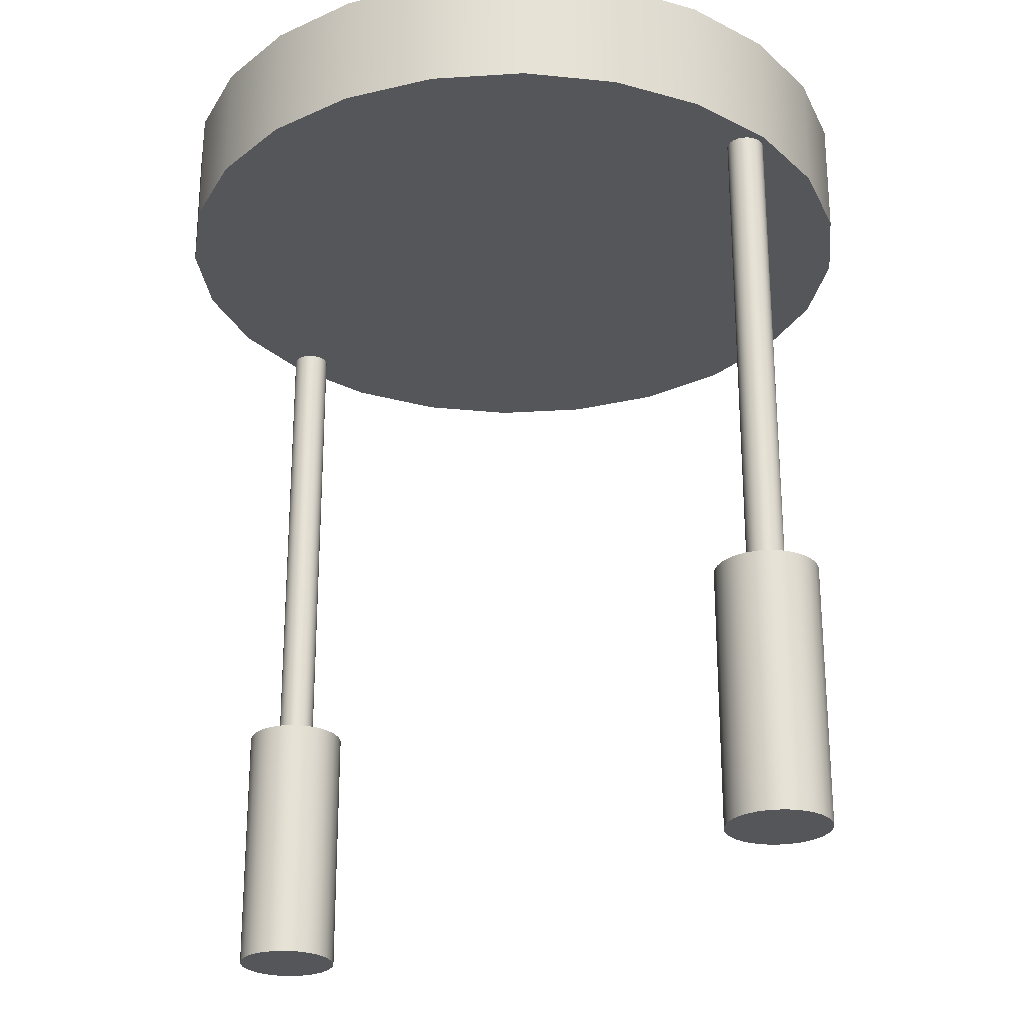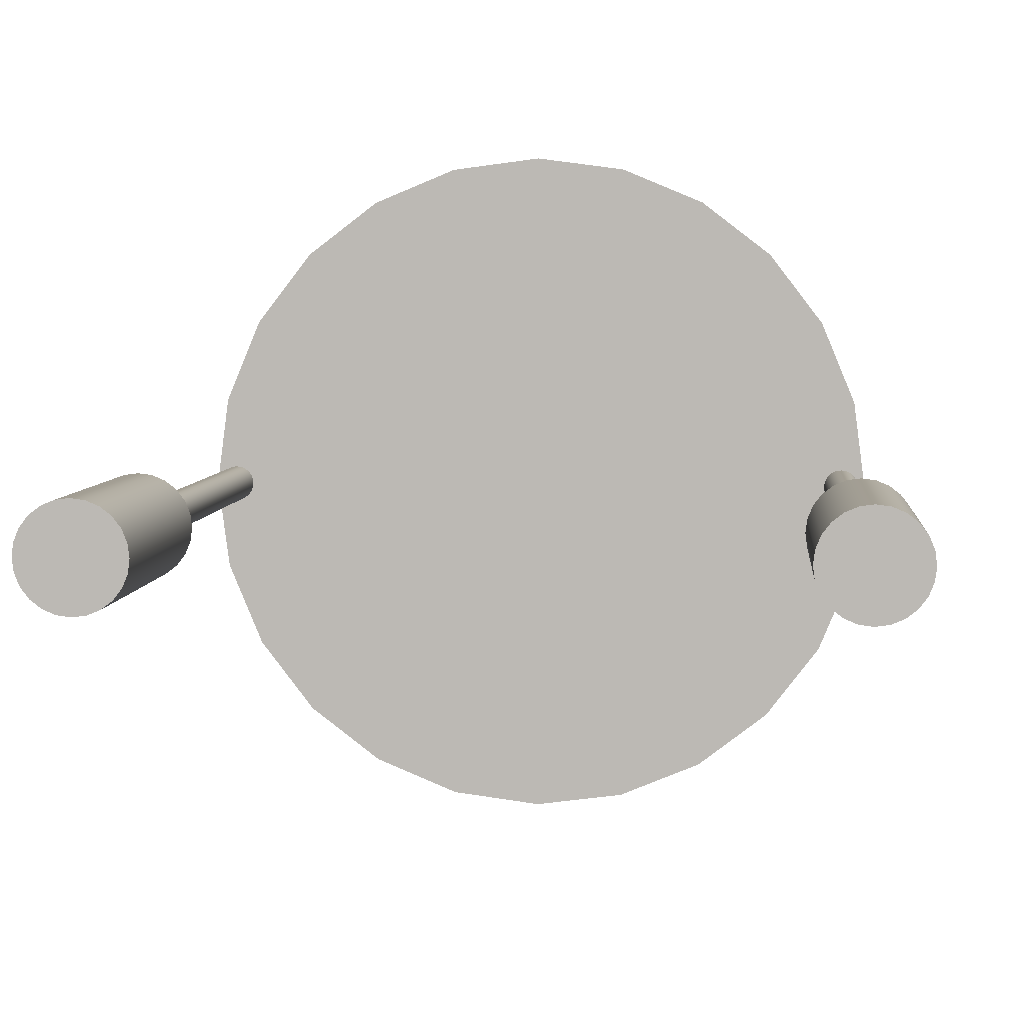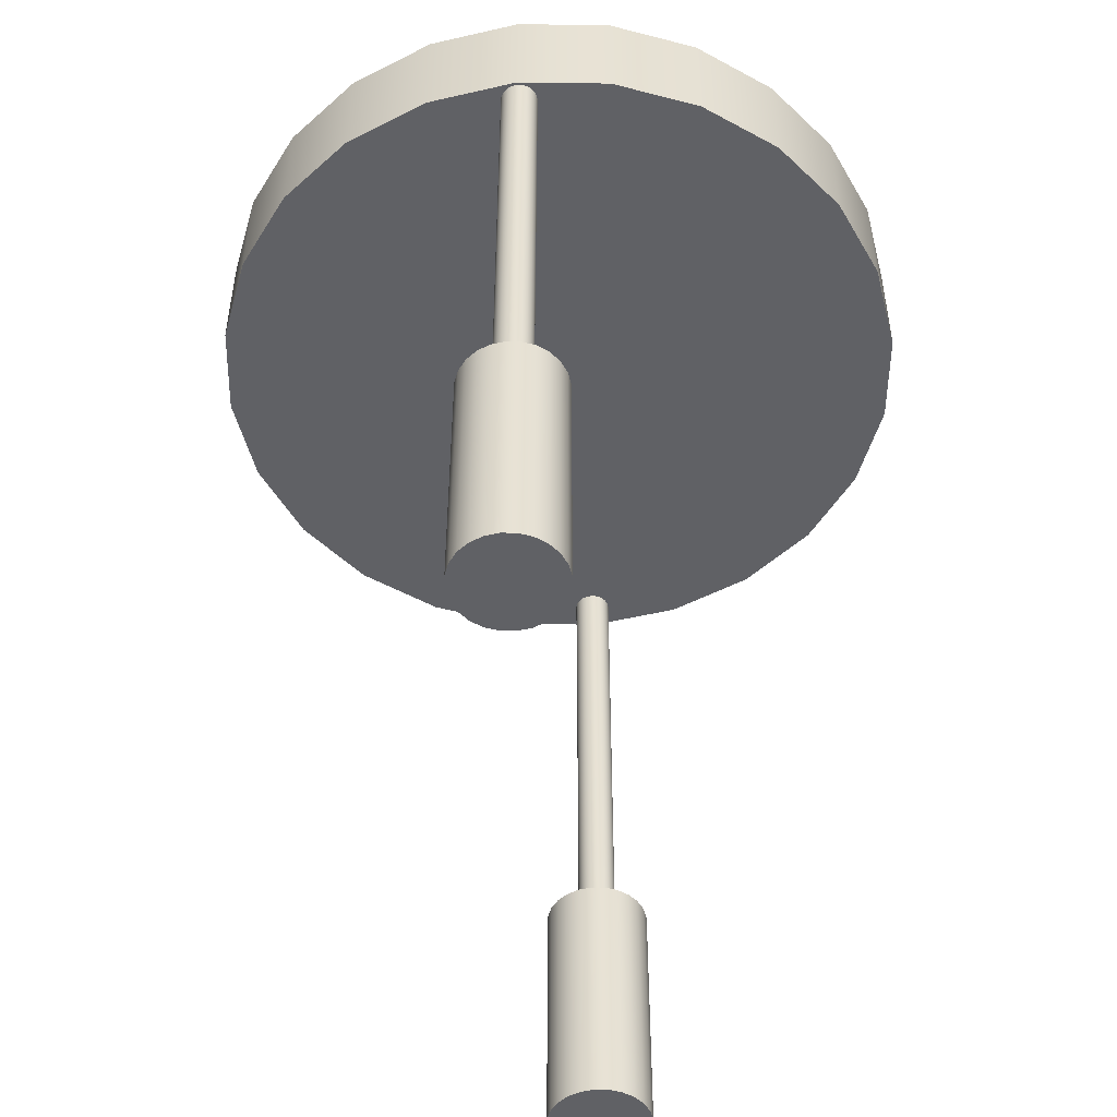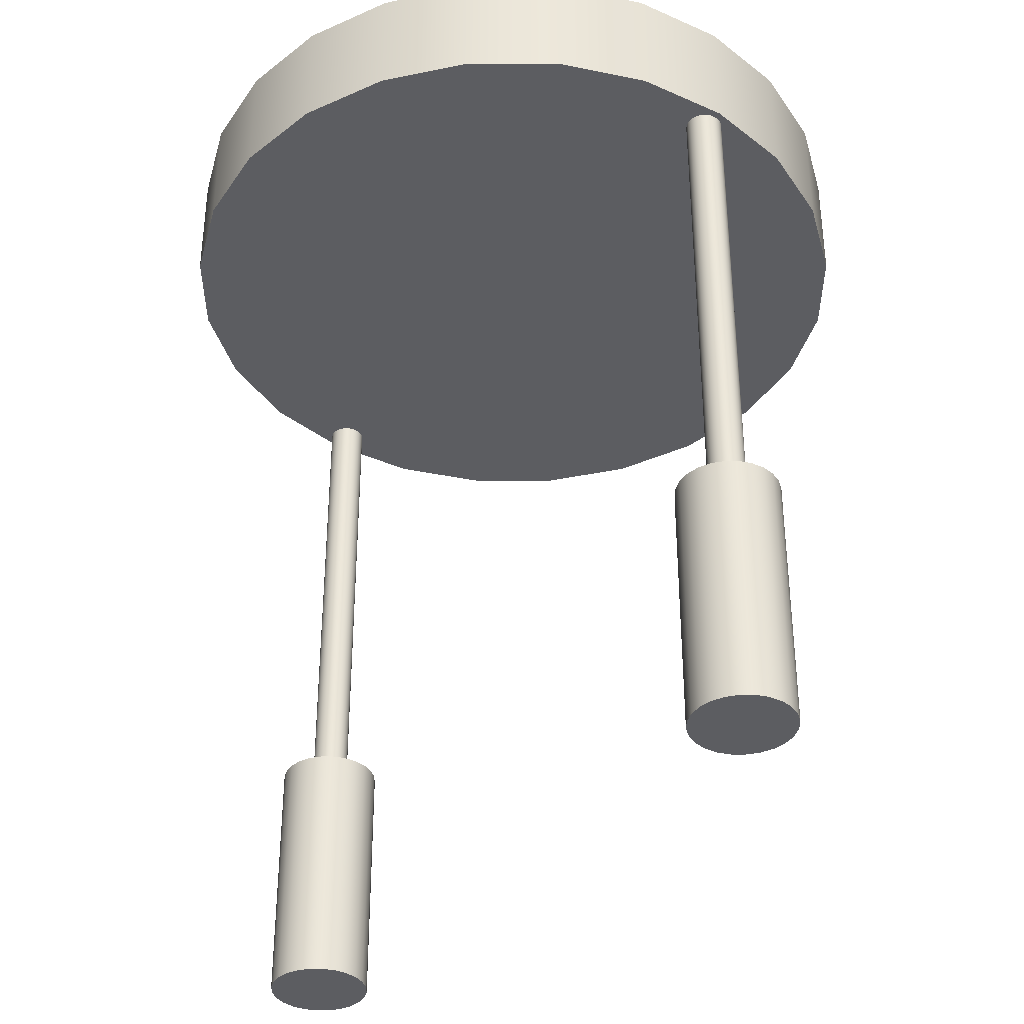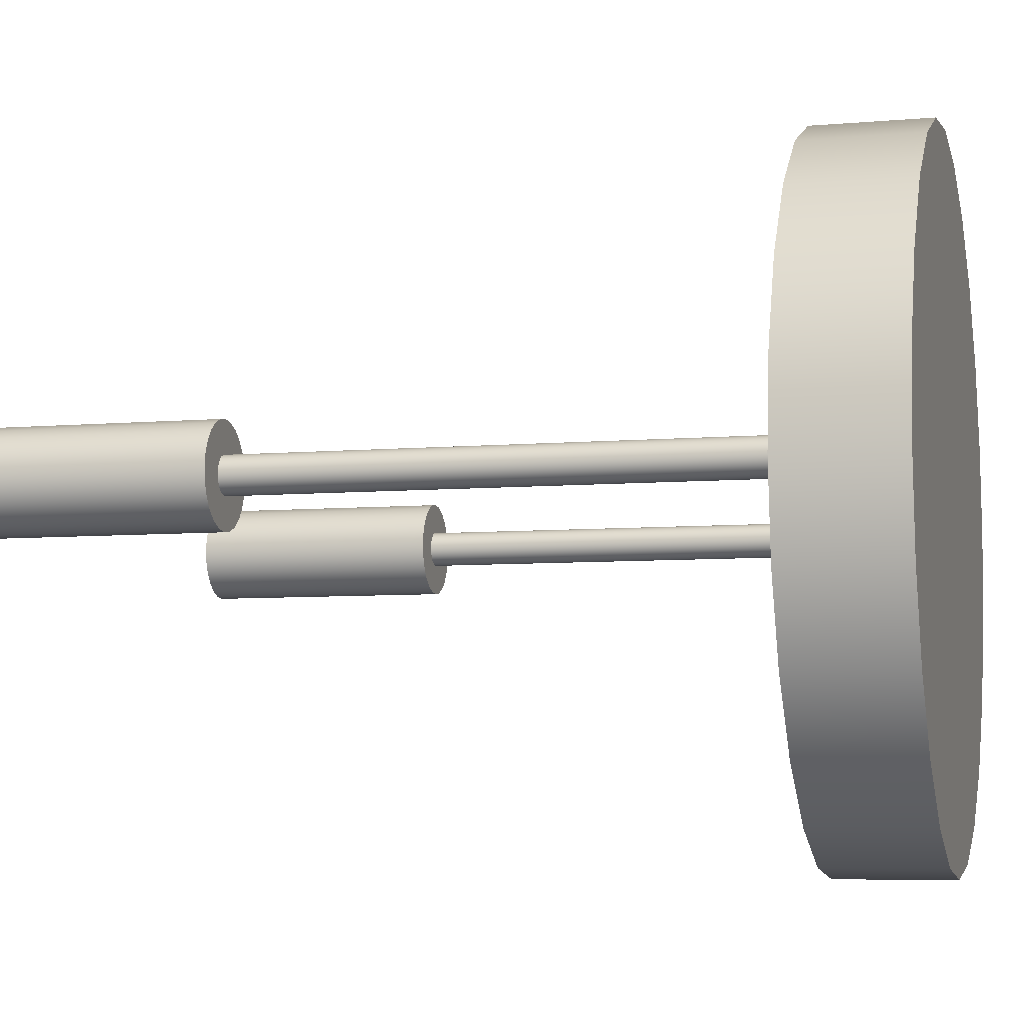
<metadata>
{"format":"obj","ext":"obj","renderer":"f3d","projection":"perspective","resolution":1024,"background":"white","views":[{"elev":-25.9,"azim":43.3,"up":"+Y"},{"elev":5.5,"azim":4.9,"up":"+Z"},{"elev":-50.4,"azim":-83.3,"up":"+Y"},{"elev":-36.6,"azim":52.5,"up":"+Y"},{"elev":-6.6,"azim":104.5,"up":"+Z"}]}
</metadata>
<code>
o Cylinder2
v 0.00348 3.096 0.75
v 0.1976 3.096 0.7245
v 0.3785 3.096 0.6495
v 0.5339 3.096 0.5304
v 0.653 3.096 0.375
v 0.728 3.096 0.1941
v 0.7535 3.096 0
v 0.728 3.096 -0.1941
v 0.653 3.096 -0.375
v 0.5339 3.096 -0.5304
v 0.3785 3.096 -0.6495
v 0.1976 3.096 -0.7245
v 0.00348 3.096 -0.75
v -0.1906 3.096 -0.7245
v -0.3715 3.096 -0.6495
v -0.5269 3.096 -0.5304
v -0.646 3.096 -0.375
v -0.721 3.096 -0.1941
v -0.7465 3.096 0
v -0.721 3.096 0.1941
v -0.646 3.096 0.375
v -0.5269 3.096 0.5304
v -0.3715 3.096 0.6495
v -0.1906 3.096 0.7245
v 0.00348 2.846 0.75
v 0.1976 2.846 0.7245
v 0.3785 2.846 0.6495
v 0.5339 2.846 0.5304
v 0.653 2.846 0.375
v 0.728 2.846 0.1941
v 0.7535 2.846 0
v 0.728 2.846 -0.1941
v 0.653 2.846 -0.375
v 0.5339 2.846 -0.5304
v 0.3785 2.846 -0.6495
v 0.1976 2.846 -0.7245
v 0.00348 2.846 -0.75
v -0.1906 2.846 -0.7245
v -0.3715 2.846 -0.6495
v -0.5269 2.846 -0.5304
v -0.646 2.846 -0.375
v -0.721 2.846 -0.1941
v -0.7465 2.846 0
v -0.721 2.846 0.1941
v -0.646 2.846 0.375
v -0.5269 2.846 0.5304
v -0.3715 2.846 0.6495
v -0.1906 2.846 0.7245
v 0.00348 3.096 0
v 0.00348 2.846 0
f 1 25 26 2
f 2 26 27 3
f 3 27 28 4
f 4 28 29 5
f 5 29 30 6
f 6 30 31 7
f 7 31 32 8
f 8 32 33 9
f 9 33 34 10
f 10 34 35 11
f 11 35 36 12
f 12 36 37 13
f 13 37 38 14
f 14 38 39 15
f 15 39 40 16
f 16 40 41 17
f 17 41 42 18
f 18 42 43 19
f 19 43 44 20
f 20 44 45 21
f 21 45 46 22
f 22 46 47 23
f 23 47 48 24
f 24 48 25 1
f 1 2 49
f 2 3 49
f 3 4 49
f 4 5 49
f 5 6 49
f 6 7 49
f 7 8 49
f 8 9 49
f 9 10 49
f 10 11 49
f 11 12 49
f 12 13 49
f 13 14 49
f 14 15 49
f 15 16 49
f 16 17 49
f 17 18 49
f 18 19 49
f 19 20 49
f 20 21 49
f 21 22 49
f 22 23 49
f 23 24 49
f 24 1 49
f 26 25 50
f 27 26 50
f 28 27 50
f 29 28 50
f 30 29 50
f 31 30 50
f 32 31 50
f 33 32 50
f 34 33 50
f 35 34 50
f 36 35 50
f 37 36 50
f 38 37 50
f 39 38 50
f 40 39 50
f 41 40 50
f 42 41 50
f 43 42 50
f 44 43 50
f 45 44 50
f 46 45 50
f 47 46 50
f 48 47 50
f 25 48 50
o Cylinder3
v 0.7001 2.859 0.03875
v 0.7101 2.859 0.03743
v 0.7195 2.859 0.03356
v 0.7275 2.859 0.0274
v 0.7336 2.859 0.01937
v 0.7375 2.859 0.01003
v 0.7388 2.859 0
v 0.7375 2.859 -0.01003
v 0.7336 2.859 -0.01937
v 0.7275 2.859 -0.0274
v 0.7195 2.859 -0.03356
v 0.7101 2.859 -0.03743
v 0.7001 2.859 -0.03875
v 0.6901 2.859 -0.03743
v 0.6807 2.859 -0.03356
v 0.6727 2.859 -0.0274
v 0.6665 2.859 -0.01937
v 0.6626 2.859 -0.01003
v 0.6613 2.859 0
v 0.6626 2.859 0.01003
v 0.6665 2.859 0.01937
v 0.6727 2.859 0.0274
v 0.6807 2.859 0.03356
v 0.6901 2.859 0.03743
v 0.7001 1.807 0.03875
v 0.7101 1.807 0.03743
v 0.7195 1.807 0.03356
v 0.7275 1.807 0.0274
v 0.7336 1.807 0.01937
v 0.7375 1.807 0.01003
v 0.7388 1.807 0
v 0.7375 1.807 -0.01003
v 0.7336 1.807 -0.01937
v 0.7275 1.807 -0.0274
v 0.7195 1.807 -0.03356
v 0.7101 1.807 -0.03743
v 0.7001 1.807 -0.03875
v 0.6901 1.807 -0.03743
v 0.6807 1.807 -0.03356
v 0.6727 1.807 -0.0274
v 0.6665 1.807 -0.01937
v 0.6626 1.807 -0.01003
v 0.6613 1.807 0
v 0.6626 1.807 0.01003
v 0.6665 1.807 0.01937
v 0.6727 1.807 0.0274
v 0.6807 1.807 0.03356
v 0.6901 1.807 0.03743
v 0.7001 2.859 0
v 0.7001 1.807 0
f 51 75 76 52
f 52 76 77 53
f 53 77 78 54
f 54 78 79 55
f 55 79 80 56
f 56 80 81 57
f 57 81 82 58
f 58 82 83 59
f 59 83 84 60
f 60 84 85 61
f 61 85 86 62
f 62 86 87 63
f 63 87 88 64
f 64 88 89 65
f 65 89 90 66
f 66 90 91 67
f 67 91 92 68
f 68 92 93 69
f 69 93 94 70
f 70 94 95 71
f 71 95 96 72
f 72 96 97 73
f 73 97 98 74
f 74 98 75 51
f 51 52 99
f 52 53 99
f 53 54 99
f 54 55 99
f 55 56 99
f 56 57 99
f 57 58 99
f 58 59 99
f 59 60 99
f 60 61 99
f 61 62 99
f 62 63 99
f 63 64 99
f 64 65 99
f 65 66 99
f 66 67 99
f 67 68 99
f 68 69 99
f 69 70 99
f 70 71 99
f 71 72 99
f 72 73 99
f 73 74 99
f 74 51 99
f 76 75 100
f 77 76 100
f 78 77 100
f 79 78 100
f 80 79 100
f 81 80 100
f 82 81 100
f 83 82 100
f 84 83 100
f 85 84 100
f 86 85 100
f 87 86 100
f 88 87 100
f 89 88 100
f 90 89 100
f 91 90 100
f 92 91 100
f 93 92 100
f 94 93 100
f 95 94 100
f 96 95 100
f 97 96 100
f 98 97 100
f 75 98 100
o Cylinder6
v -0.7018 1.825 0.1056
v -0.6745 1.825 0.102
v -0.649 1.825 0.09145
v -0.6271 1.825 0.07468
v -0.6104 1.825 0.0528
v -0.5998 1.825 0.02733
v -0.5962 1.825 0
v -0.5998 1.825 -0.02733
v -0.6104 1.825 -0.0528
v -0.6271 1.825 -0.07468
v -0.649 1.825 -0.09145
v -0.6745 1.825 -0.102
v -0.7018 1.825 -0.1056
v -0.7291 1.825 -0.102
v -0.7546 1.825 -0.09145
v -0.7765 1.825 -0.07468
v -0.7933 1.825 -0.0528
v -0.8038 1.825 -0.02733
v -0.8074 1.825 0
v -0.8038 1.825 0.02733
v -0.7933 1.825 0.0528
v -0.7765 1.825 0.07468
v -0.7546 1.825 0.09145
v -0.7291 1.825 0.102
v -0.7018 1.289 0.1056
v -0.6745 1.289 0.102
v -0.649 1.289 0.09145
v -0.6271 1.289 0.07468
v -0.6104 1.289 0.0528
v -0.5998 1.289 0.02733
v -0.5962 1.289 0
v -0.5998 1.289 -0.02733
v -0.6104 1.289 -0.0528
v -0.6271 1.289 -0.07468
v -0.649 1.289 -0.09145
v -0.6745 1.289 -0.102
v -0.7018 1.289 -0.1056
v -0.7291 1.289 -0.102
v -0.7546 1.289 -0.09145
v -0.7765 1.289 -0.07468
v -0.7933 1.289 -0.0528
v -0.8038 1.289 -0.02733
v -0.8074 1.289 0
v -0.8038 1.289 0.02733
v -0.7933 1.289 0.0528
v -0.7765 1.289 0.07468
v -0.7546 1.289 0.09145
v -0.7291 1.289 0.102
v -0.7018 1.825 0
v -0.7018 1.289 0
f 101 125 126 102
f 102 126 127 103
f 103 127 128 104
f 104 128 129 105
f 105 129 130 106
f 106 130 131 107
f 107 131 132 108
f 108 132 133 109
f 109 133 134 110
f 110 134 135 111
f 111 135 136 112
f 112 136 137 113
f 113 137 138 114
f 114 138 139 115
f 115 139 140 116
f 116 140 141 117
f 117 141 142 118
f 118 142 143 119
f 119 143 144 120
f 120 144 145 121
f 121 145 146 122
f 122 146 147 123
f 123 147 148 124
f 124 148 125 101
f 101 102 149
f 102 103 149
f 103 104 149
f 104 105 149
f 105 106 149
f 106 107 149
f 107 108 149
f 108 109 149
f 109 110 149
f 110 111 149
f 111 112 149
f 112 113 149
f 113 114 149
f 114 115 149
f 115 116 149
f 116 117 149
f 117 118 149
f 118 119 149
f 119 120 149
f 120 121 149
f 121 122 149
f 122 123 149
f 123 124 149
f 124 101 149
f 126 125 150
f 127 126 150
f 128 127 150
f 129 128 150
f 130 129 150
f 131 130 150
f 132 131 150
f 133 132 150
f 134 133 150
f 135 134 150
f 136 135 150
f 137 136 150
f 138 137 150
f 139 138 150
f 140 139 150
f 141 140 150
f 142 141 150
f 143 142 150
f 144 143 150
f 145 144 150
f 146 145 150
f 147 146 150
f 148 147 150
f 125 148 150
o Cylinder5
v -0.7018 2.859 0.03875
v -0.6918 2.859 0.03743
v -0.6824 2.859 0.03356
v -0.6744 2.859 0.0274
v -0.6683 2.859 0.01937
v -0.6644 2.859 0.01003
v -0.6631 2.859 0
v -0.6644 2.859 -0.01003
v -0.6683 2.859 -0.01937
v -0.6744 2.859 -0.0274
v -0.6824 2.859 -0.03356
v -0.6918 2.859 -0.03743
v -0.7018 2.859 -0.03875
v -0.7118 2.859 -0.03743
v -0.7212 2.859 -0.03356
v -0.7292 2.859 -0.0274
v -0.7354 2.859 -0.01937
v -0.7393 2.859 -0.01003
v -0.7406 2.859 0
v -0.7393 2.859 0.01003
v -0.7354 2.859 0.01937
v -0.7292 2.859 0.0274
v -0.7212 2.859 0.03356
v -0.7118 2.859 0.03743
v -0.7018 1.807 0.03875
v -0.6918 1.807 0.03743
v -0.6824 1.807 0.03356
v -0.6744 1.807 0.0274
v -0.6683 1.807 0.01937
v -0.6644 1.807 0.01003
v -0.6631 1.807 0
v -0.6644 1.807 -0.01003
v -0.6683 1.807 -0.01937
v -0.6744 1.807 -0.0274
v -0.6824 1.807 -0.03356
v -0.6918 1.807 -0.03743
v -0.7018 1.807 -0.03875
v -0.7118 1.807 -0.03743
v -0.7212 1.807 -0.03356
v -0.7292 1.807 -0.0274
v -0.7354 1.807 -0.01937
v -0.7393 1.807 -0.01003
v -0.7406 1.807 0
v -0.7393 1.807 0.01003
v -0.7354 1.807 0.01937
v -0.7292 1.807 0.0274
v -0.7212 1.807 0.03356
v -0.7118 1.807 0.03743
v -0.7018 2.859 0
v -0.7018 1.807 0
f 151 175 176 152
f 152 176 177 153
f 153 177 178 154
f 154 178 179 155
f 155 179 180 156
f 156 180 181 157
f 157 181 182 158
f 158 182 183 159
f 159 183 184 160
f 160 184 185 161
f 161 185 186 162
f 162 186 187 163
f 163 187 188 164
f 164 188 189 165
f 165 189 190 166
f 166 190 191 167
f 167 191 192 168
f 168 192 193 169
f 169 193 194 170
f 170 194 195 171
f 171 195 196 172
f 172 196 197 173
f 173 197 198 174
f 174 198 175 151
f 151 152 199
f 152 153 199
f 153 154 199
f 154 155 199
f 155 156 199
f 156 157 199
f 157 158 199
f 158 159 199
f 159 160 199
f 160 161 199
f 161 162 199
f 162 163 199
f 163 164 199
f 164 165 199
f 165 166 199
f 166 167 199
f 167 168 199
f 168 169 199
f 169 170 199
f 170 171 199
f 171 172 199
f 172 173 199
f 173 174 199
f 174 151 199
f 176 175 200
f 177 176 200
f 178 177 200
f 179 178 200
f 180 179 200
f 181 180 200
f 182 181 200
f 183 182 200
f 184 183 200
f 185 184 200
f 186 185 200
f 187 186 200
f 188 187 200
f 189 188 200
f 190 189 200
f 191 190 200
f 192 191 200
f 193 192 200
f 194 193 200
f 195 194 200
f 196 195 200
f 197 196 200
f 198 197 200
f 175 198 200
o Cylinder4
v 0.7001 1.825 0.1056
v 0.7274 1.825 0.102
v 0.7529 1.825 0.09145
v 0.7748 1.825 0.07468
v 0.7915 1.825 0.0528
v 0.8021 1.825 0.02733
v 0.8057 1.825 0
v 0.8021 1.825 -0.02733
v 0.7915 1.825 -0.0528
v 0.7748 1.825 -0.07468
v 0.7529 1.825 -0.09145
v 0.7274 1.825 -0.102
v 0.7001 1.825 -0.1056
v 0.6728 1.825 -0.102
v 0.6473 1.825 -0.09145
v 0.6254 1.825 -0.07468
v 0.6086 1.825 -0.0528
v 0.5981 1.825 -0.02733
v 0.5945 1.825 0
v 0.5981 1.825 0.02733
v 0.6086 1.825 0.0528
v 0.6254 1.825 0.07468
v 0.6473 1.825 0.09145
v 0.6728 1.825 0.102
v 0.7001 1.289 0.1056
v 0.7274 1.289 0.102
v 0.7529 1.289 0.09145
v 0.7748 1.289 0.07468
v 0.7915 1.289 0.0528
v 0.8021 1.289 0.02733
v 0.8057 1.289 0
v 0.8021 1.289 -0.02733
v 0.7915 1.289 -0.0528
v 0.7748 1.289 -0.07468
v 0.7529 1.289 -0.09145
v 0.7274 1.289 -0.102
v 0.7001 1.289 -0.1056
v 0.6728 1.289 -0.102
v 0.6473 1.289 -0.09145
v 0.6254 1.289 -0.07468
v 0.6086 1.289 -0.0528
v 0.5981 1.289 -0.02733
v 0.5945 1.289 0
v 0.5981 1.289 0.02733
v 0.6086 1.289 0.0528
v 0.6254 1.289 0.07468
v 0.6473 1.289 0.09145
v 0.6728 1.289 0.102
v 0.7001 1.825 0
v 0.7001 1.289 0
f 201 225 226 202
f 202 226 227 203
f 203 227 228 204
f 204 228 229 205
f 205 229 230 206
f 206 230 231 207
f 207 231 232 208
f 208 232 233 209
f 209 233 234 210
f 210 234 235 211
f 211 235 236 212
f 212 236 237 213
f 213 237 238 214
f 214 238 239 215
f 215 239 240 216
f 216 240 241 217
f 217 241 242 218
f 218 242 243 219
f 219 243 244 220
f 220 244 245 221
f 221 245 246 222
f 222 246 247 223
f 223 247 248 224
f 224 248 225 201
f 201 202 249
f 202 203 249
f 203 204 249
f 204 205 249
f 205 206 249
f 206 207 249
f 207 208 249
f 208 209 249
f 209 210 249
f 210 211 249
f 211 212 249
f 212 213 249
f 213 214 249
f 214 215 249
f 215 216 249
f 216 217 249
f 217 218 249
f 218 219 249
f 219 220 249
f 220 221 249
f 221 222 249
f 222 223 249
f 223 224 249
f 224 201 249
f 226 225 250
f 227 226 250
f 228 227 250
f 229 228 250
f 230 229 250
f 231 230 250
f 232 231 250
f 233 232 250
f 234 233 250
f 235 234 250
f 236 235 250
f 237 236 250
f 238 237 250
f 239 238 250
f 240 239 250
f 241 240 250
f 242 241 250
f 243 242 250
f 244 243 250
f 245 244 250
f 246 245 250
f 247 246 250
f 248 247 250
f 225 248 250

</code>
